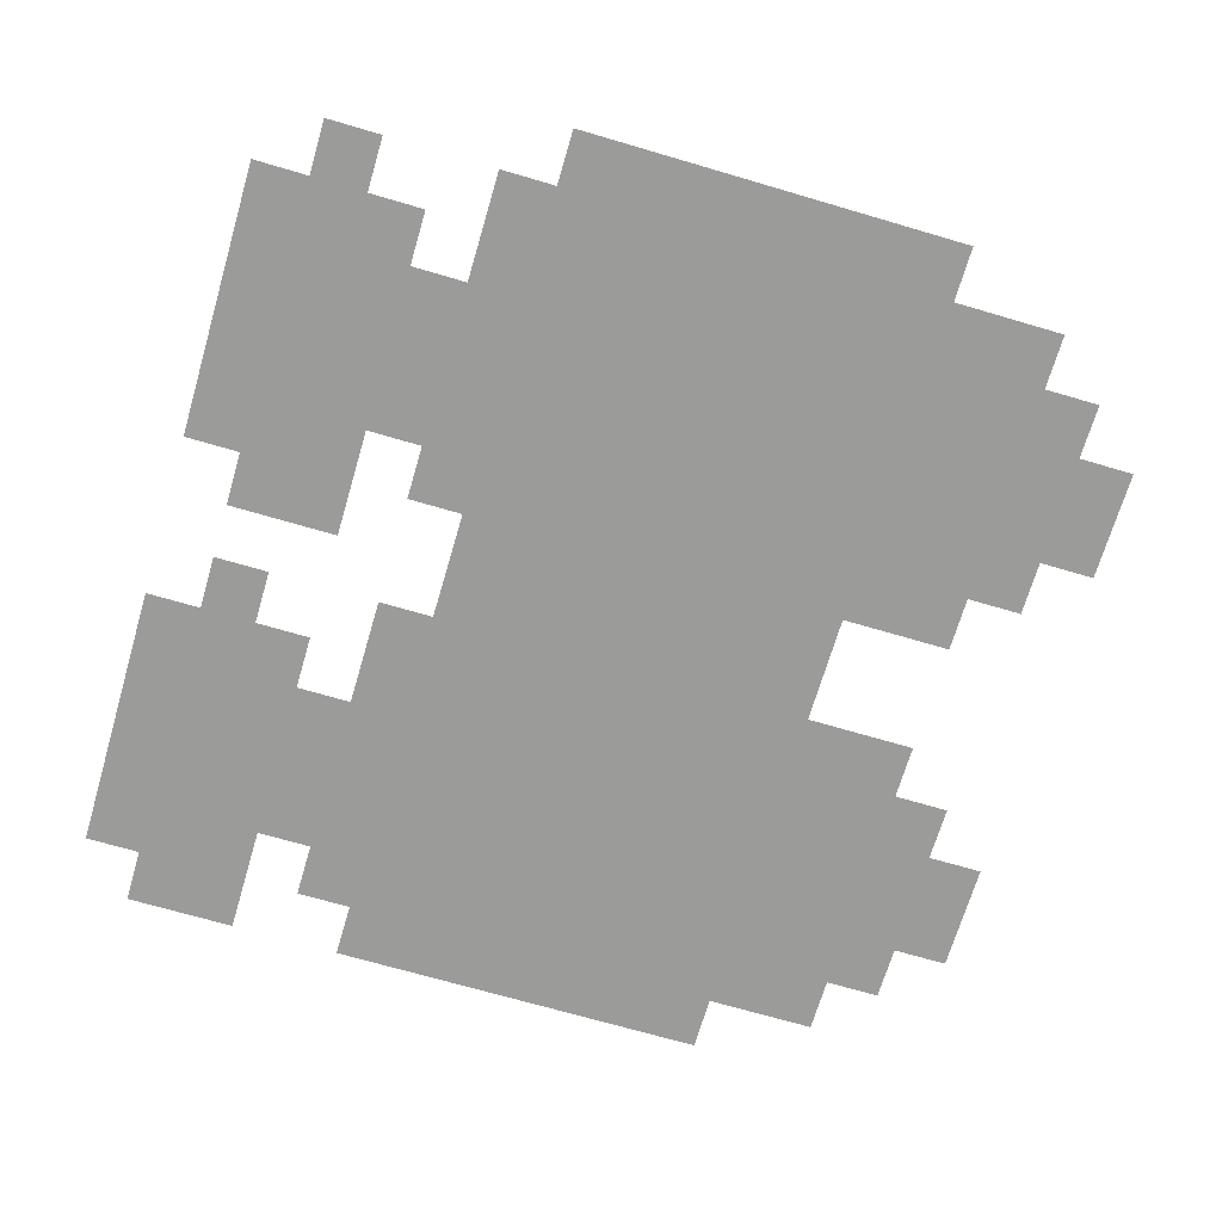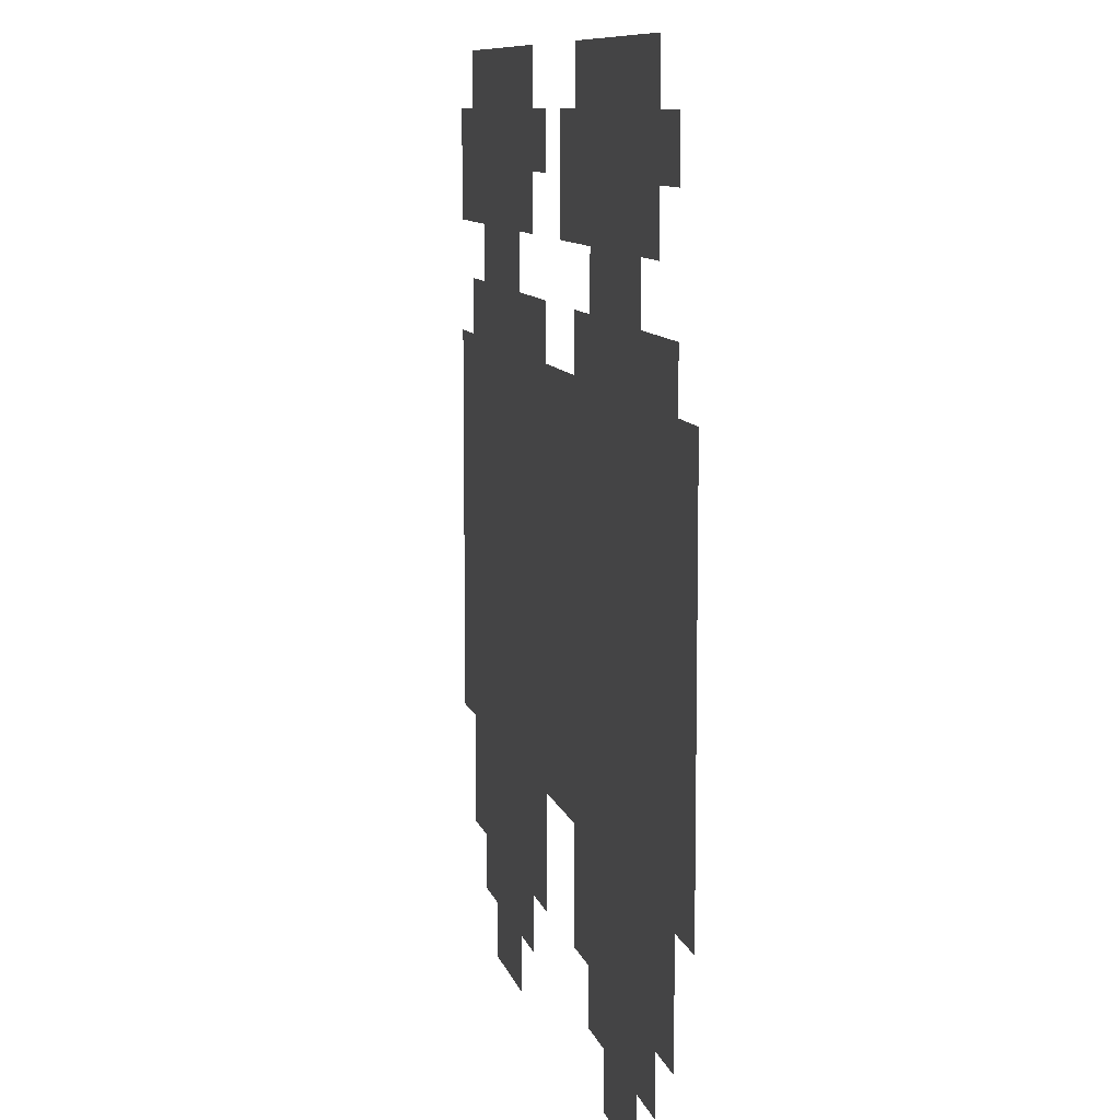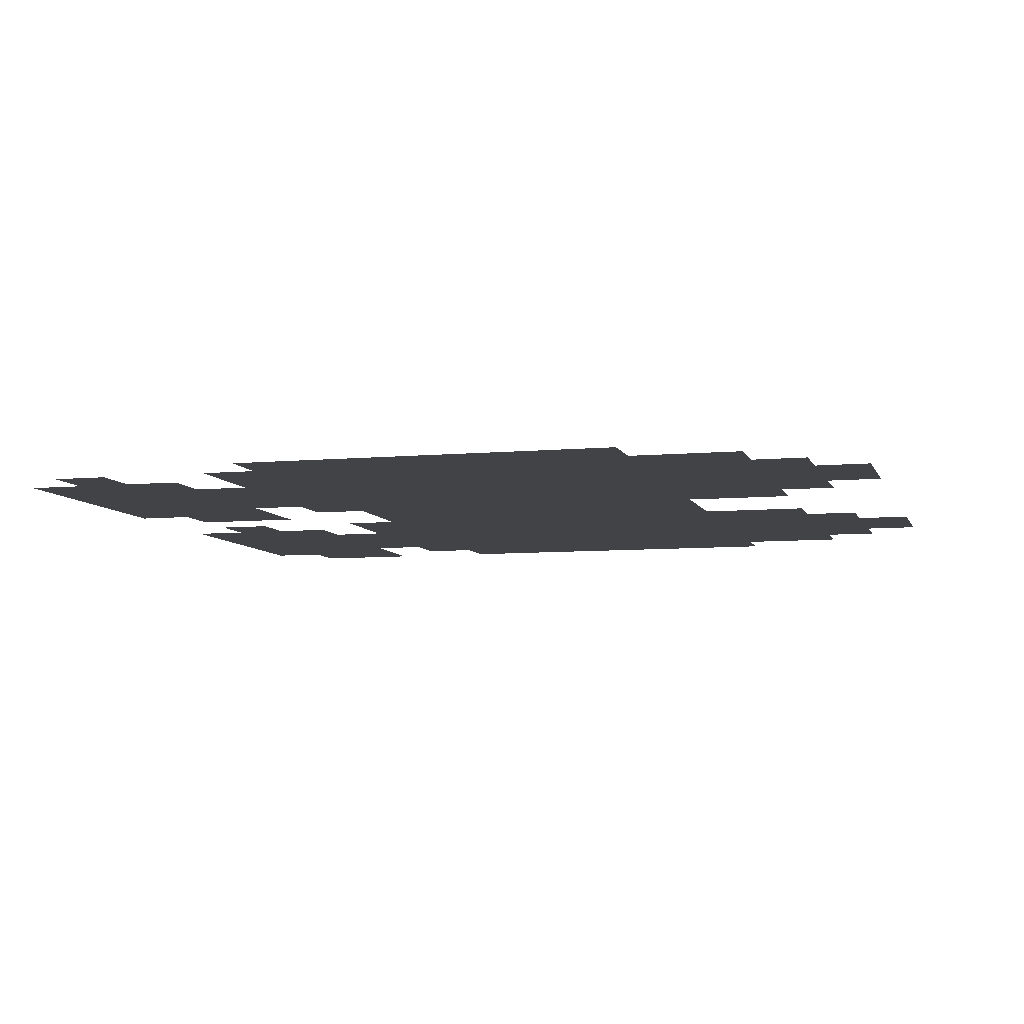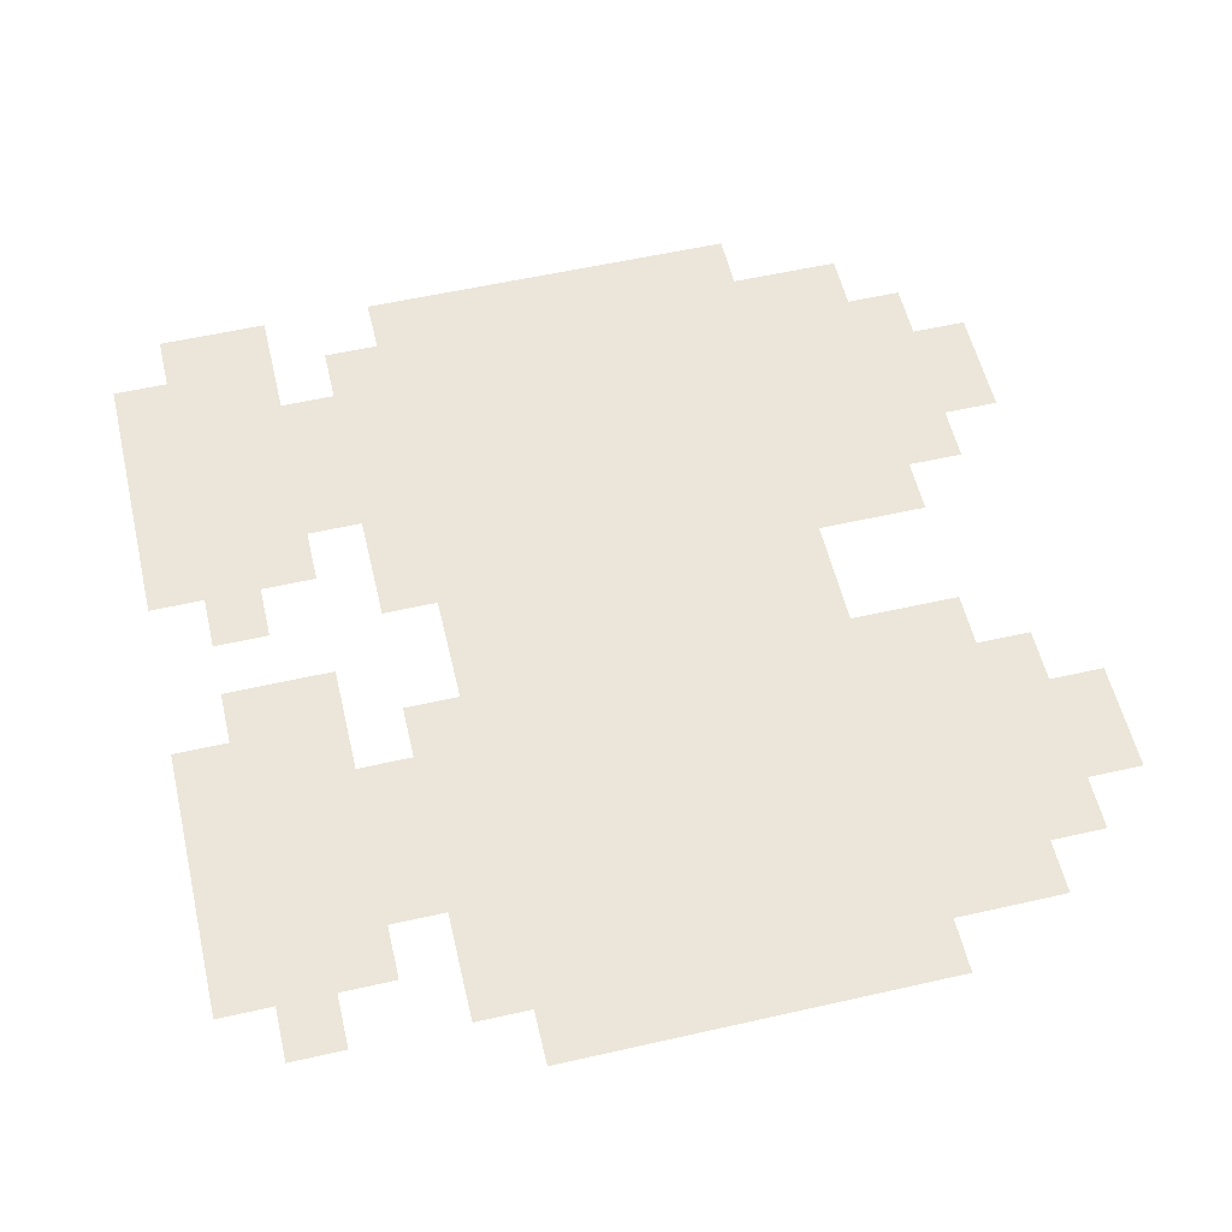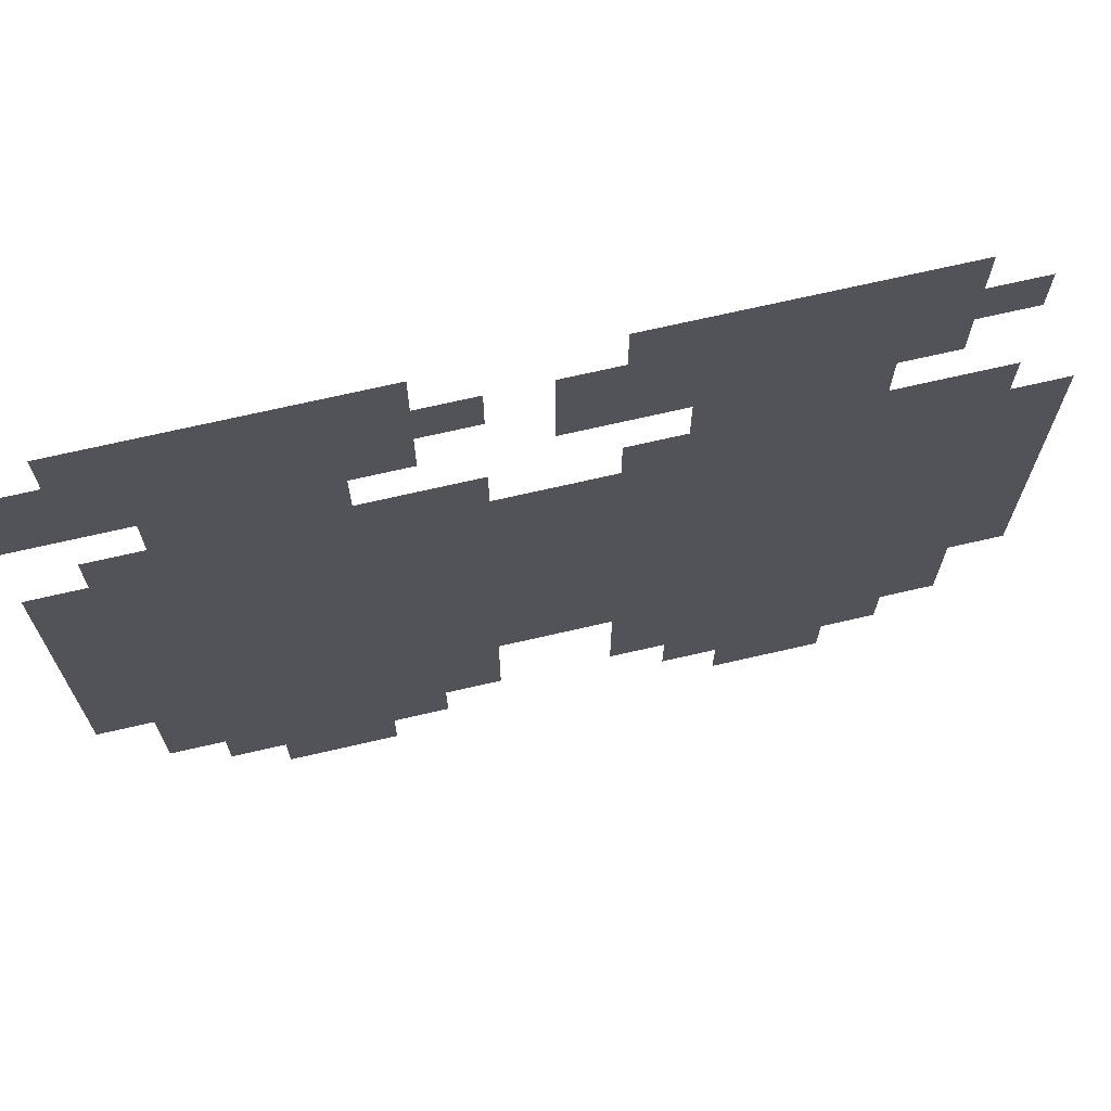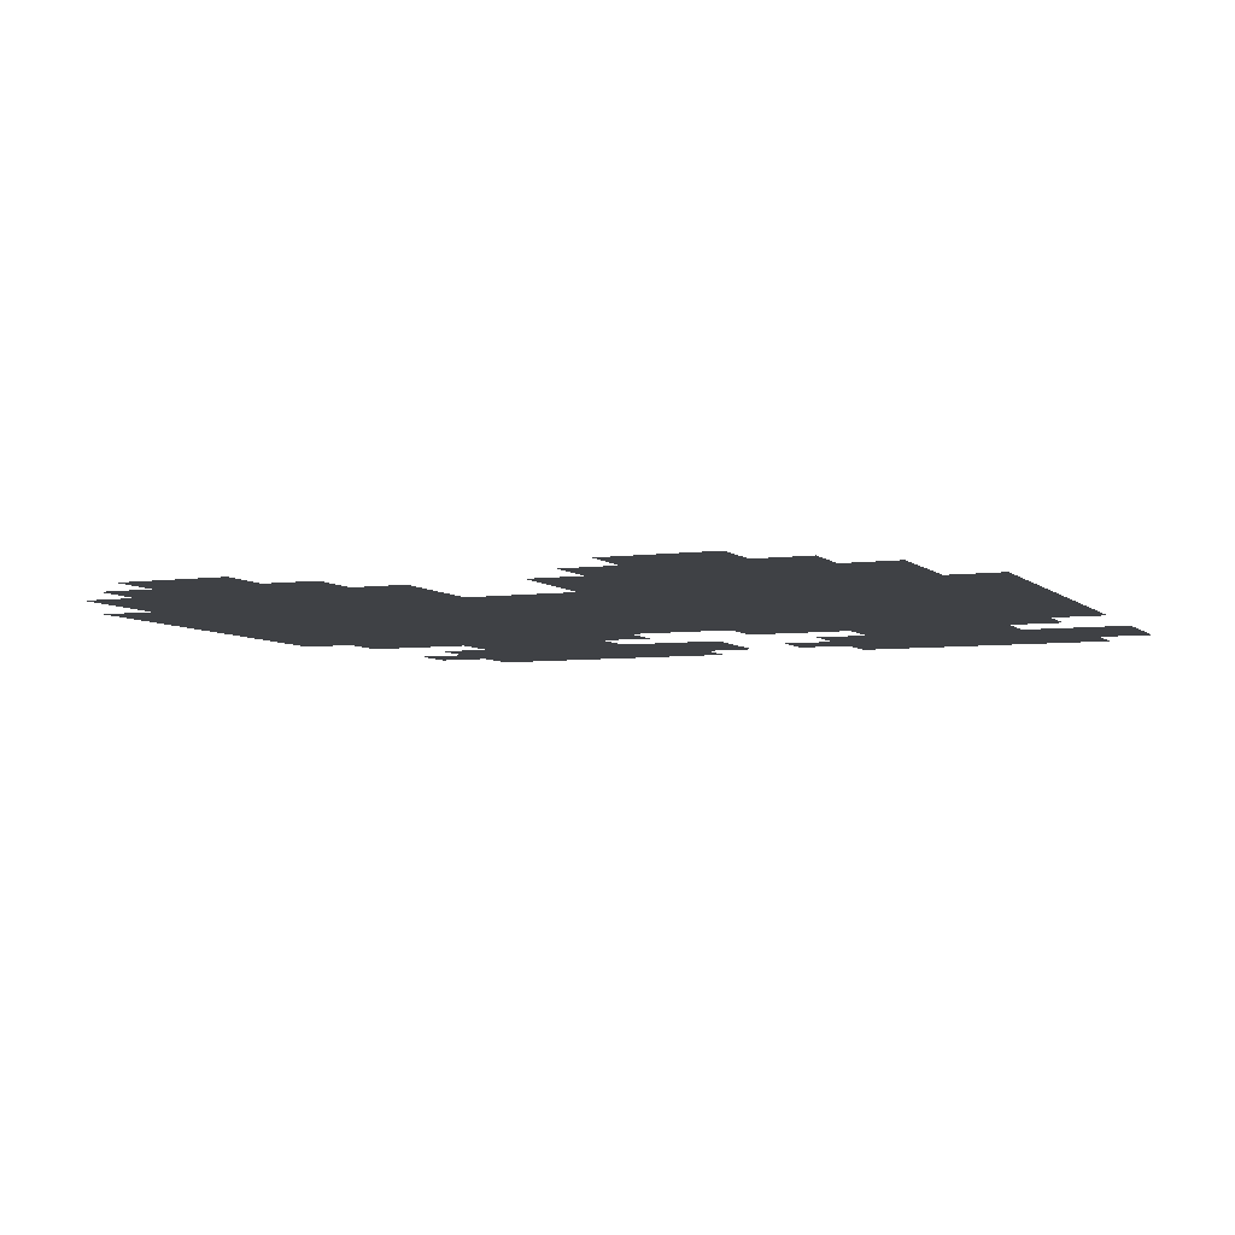
<metadata>
{"format":"obj","ext":"obj","renderer":"f3d","projection":"perspective","resolution":1024,"background":"white","views":[{"elev":-69.6,"azim":73.6,"up":"+Y"},{"elev":9.3,"azim":77.2,"up":"+Z"},{"elev":-7.2,"azim":105.2,"up":"+Y"},{"elev":56.7,"azim":76.7,"up":"+Y"},{"elev":70.3,"azim":-13.0,"up":"+Z"},{"elev":-5.7,"azim":-157.0,"up":"+Y"}]}
</metadata>
<code>
g n008v002_l
v -0.5 0.07 0.3125
v -0.4375 0.07 0.4375
v -0.5 0.07 0.4375
v -0.375 0.07 0.3125
v -0.125 0.07 0.375
v -0.1875 0.07 0.3125
v -0.125 0.07 0.3125
v -0.375 0.07 0.25
v -0.1875 0.07 0.25
v -0.125 0.07 0.4375
v -0.0625 0.07 0.375
v -0.0625 0.07 0.4375
v -0.4375 0.07 0.5
v -0.125 0.07 0.5
v -0.4375 0.07 0.1875
v -0.4375 0.07 0.25
v -0.0625 0.07 0.1875
v -0.0625 0.07 0.25
v -0.4375 0.07 -0.25
v -0.5 0.07 0.1875
v -0.5 0.07 -0.25
v -0.0625 0.07 -0.25
v 0.0625 0.07 0.1875
v 0.0625 0.07 -0.25
v -0.125 0.07 -0.375
v -0.0625 0.07 -0.375
v -0.375 0.07 -0.375
v -0.4375 0.07 -0.375
v -0.1875 0.07 -0.4375
v -0.125 0.07 -0.4375
v -0.3125 0.07 -0.4375
v -0.375 0.07 -0.4375
v -0.3125 0.07 -0.5
v -0.1875 0.07 -0.5
v 0.4375 0.07 -0.25
v 0.5 0.07 -0.25
v 0.5 0.07 0.1875
v 0.4375 0.07 0.1875
v 0.125 0.07 -0.375
v 0.0625 0.07 -0.375
v 0.375 0.07 -0.375
v 0.4375 0.07 -0.375
v 0.3125 0.07 -0.4375
v 0.375 0.07 -0.4375
v 0.1875 0.07 -0.4375
v 0.125 0.07 -0.4375
v 0.1875 0.07 -0.5
v 0.3125 0.07 -0.5
v 0.125 0.07 0.25
v 0.0625 0.07 0.25
v 0.3125 0.07 0.25
v 0.4375 0.07 0.1875
v 0.4375 0.07 0.25
v 0.3125 0.07 0.3125
v 0.125 0.07 0.3125
v 0.375 0.07 0.375
v 0.375 0.07 0.3125
v 0.0625 0.07 0.4375
v 2.875e-14 0.07 0.3125
v -7.568e-16 0.07 0.4375
v 0.375 0.07 0.4375
v 0.4375 0.07 0.375
v 0.4375 0.07 0.4375
v 0.0625 0.07 0.5
v 0.375 0.07 0.5
v -0.3125 0.07 -0.4375
v -0.1875 0.07 -0.5
v -0.3125 0.07 -0.5
v -0.1875 0.07 -0.4375
v -0.375 0.07 -0.375
v -0.375 0.07 -0.4375
v -0.125 0.07 -0.375
v -0.125 0.07 -0.4375
v -0.4375 0.07 -0.25
v -0.4375 0.07 -0.375
v -0.0625 0.07 -0.25
v -0.0625 0.07 -0.375
v -0.4375 0.07 0.1875
v -0.5 0.07 -0.25
v -0.5 0.07 0.1875
v -0.0625 0.07 0.1875
v 0.0625 0.07 -0.25
v -0.375 0.07 0.25
v -0.4375 0.07 0.25
v -0.1875 0.07 0.25
v -0.0625 0.07 0.25
v -0.375 0.07 0.3125
v -0.1875 0.07 0.3125
v 0.0625 0.07 0.1875
v -0.4375 0.07 0.4375
v -0.5 0.07 0.3125
v -0.5 0.07 0.4375
v -0.125 0.07 0.375
v -0.125 0.07 0.3125
v -0.125 0.07 0.4375
v -0.4375 0.07 0.5
v -0.125 0.07 0.5
v -0.0625 0.07 0.4375
v -0.0625 0.07 0.375
v 0.4375 0.07 -0.25
v 0.4375 0.07 0.1875
v 0.125 0.07 0.25
v 0.0625 0.07 0.25
v 0.5 0.07 0.1875
v 0.5 0.07 -0.25
v 0.3125 0.07 0.25
v 0.4375 0.07 0.25
v 0.125 0.07 0.3125
v 0.3125 0.07 0.3125
v 0.375 0.07 -0.375
v 0.4375 0.07 -0.375
v 0.0625 0.07 0.4375
v 4.375e-15 0.07 0.3125
v -9.375e-16 0.07 0.4375
v 0.125 0.07 -0.375
v 0.0625 0.07 -0.375
v 0.375 0.07 0.375
v 0.375 0.07 0.3125
v 0.3125 0.07 -0.4375
v 0.375 0.07 -0.4375
v 0.1875 0.07 -0.4375
v 0.125 0.07 -0.4375
v 0.3125 0.07 -0.5
v 0.1875 0.07 -0.5
v 0.375 0.07 0.4375
v 0.0625 0.07 0.5
v 0.375 0.07 0.5
v 0.4375 0.07 0.4375
v 0.4375 0.07 0.375
g n008v002_l_0
f 3 2 1
f 2 4 1
f 2 5 4
f 5 6 4
f 5 7 6
f 4 6 8
f 6 9 8
f 2 10 5
f 11 5 10
f 12 11 10
f 2 13 10
f 13 14 10
f 8 9 15
f 16 8 15
f 9 17 15
f 9 18 17
f 15 17 19
f 15 19 20
f 19 21 20
f 17 22 19
f 17 23 22
f 23 24 22
f 19 22 25
f 22 26 25
f 27 19 25
f 27 28 19
f 27 25 29
f 25 30 29
f 31 27 29
f 31 32 27
f 31 29 33
f 29 34 33
f 35 24 23
f 23 36 35
f 23 37 36
f 23 38 37
f 24 35 39
f 40 24 39
f 35 41 39
f 35 42 41
f 39 41 43
f 41 44 43
f 45 39 43
f 45 46 39
f 45 43 47
f 43 48 47
f 50 49 23
f 49 51 23
f 51 52 23
f 51 53 52
f 54 51 49
f 55 54 49
f 56 54 55
f 56 57 54
f 58 56 55
f 58 55 59
f 60 58 59
f 58 61 56
f 62 56 61
f 63 62 61
f 58 64 61
f 64 65 61
f 68 67 66
f 67 69 66
f 66 69 70
f 71 66 70
f 69 72 70
f 69 73 72
f 70 72 74
f 75 70 74
f 72 76 74
f 72 77 76
f 74 76 78
f 74 78 79
f 78 80 79
f 76 81 78
f 76 82 81
f 78 81 83
f 84 78 83
f 81 85 83
f 81 86 85
f 83 85 87
f 85 88 87
f 82 89 81
f 87 88 90
f 91 87 90
f 92 91 90
f 88 93 90
f 88 94 93
f 93 95 90
f 90 95 96
f 95 97 96
f 98 95 93
f 99 98 93
f 82 100 89
f 100 101 89
f 89 101 102
f 103 89 102
f 104 101 100
f 105 104 100
f 101 106 102
f 101 107 106
f 102 106 108
f 106 109 108
f 110 100 82
f 110 111 100
f 108 109 112
f 113 108 112
f 114 113 112
f 115 110 82
f 116 115 82
f 109 117 112
f 109 118 117
f 119 110 115
f 119 120 110
f 121 119 115
f 122 121 115
f 123 119 121
f 124 123 121
f 117 125 112
f 112 125 126
f 125 127 126
f 128 125 117
f 129 128 117

</code>
